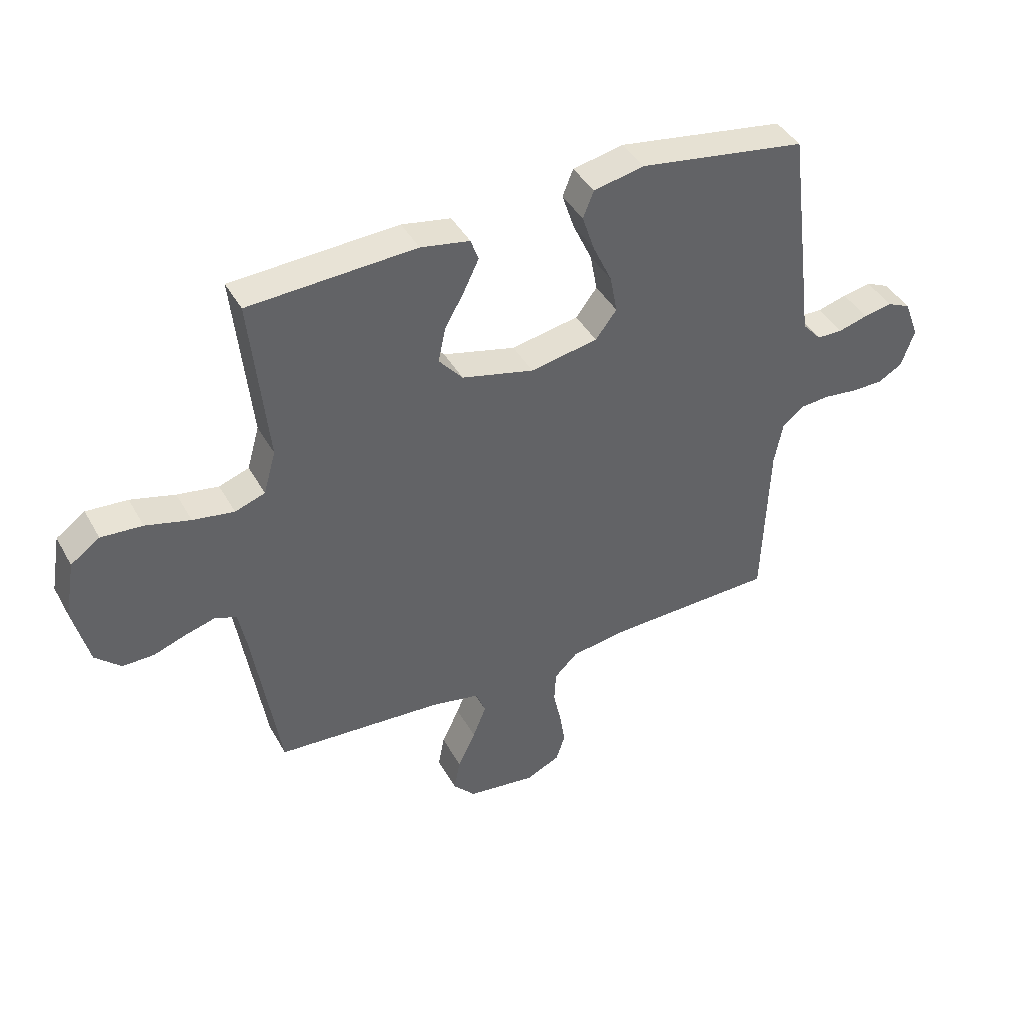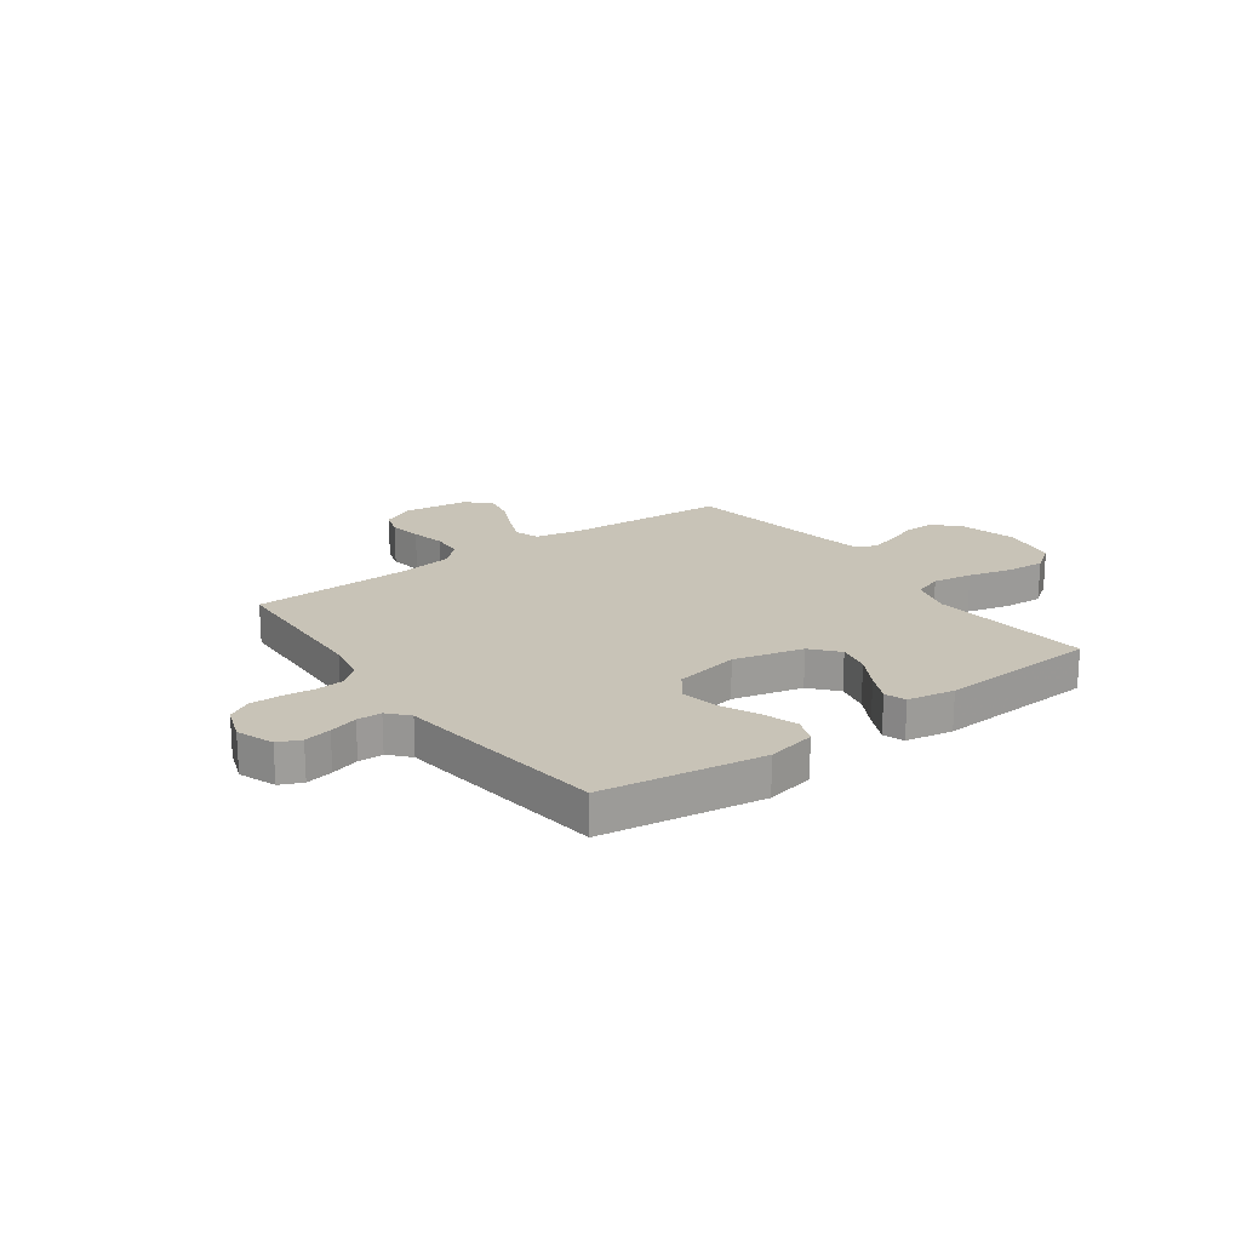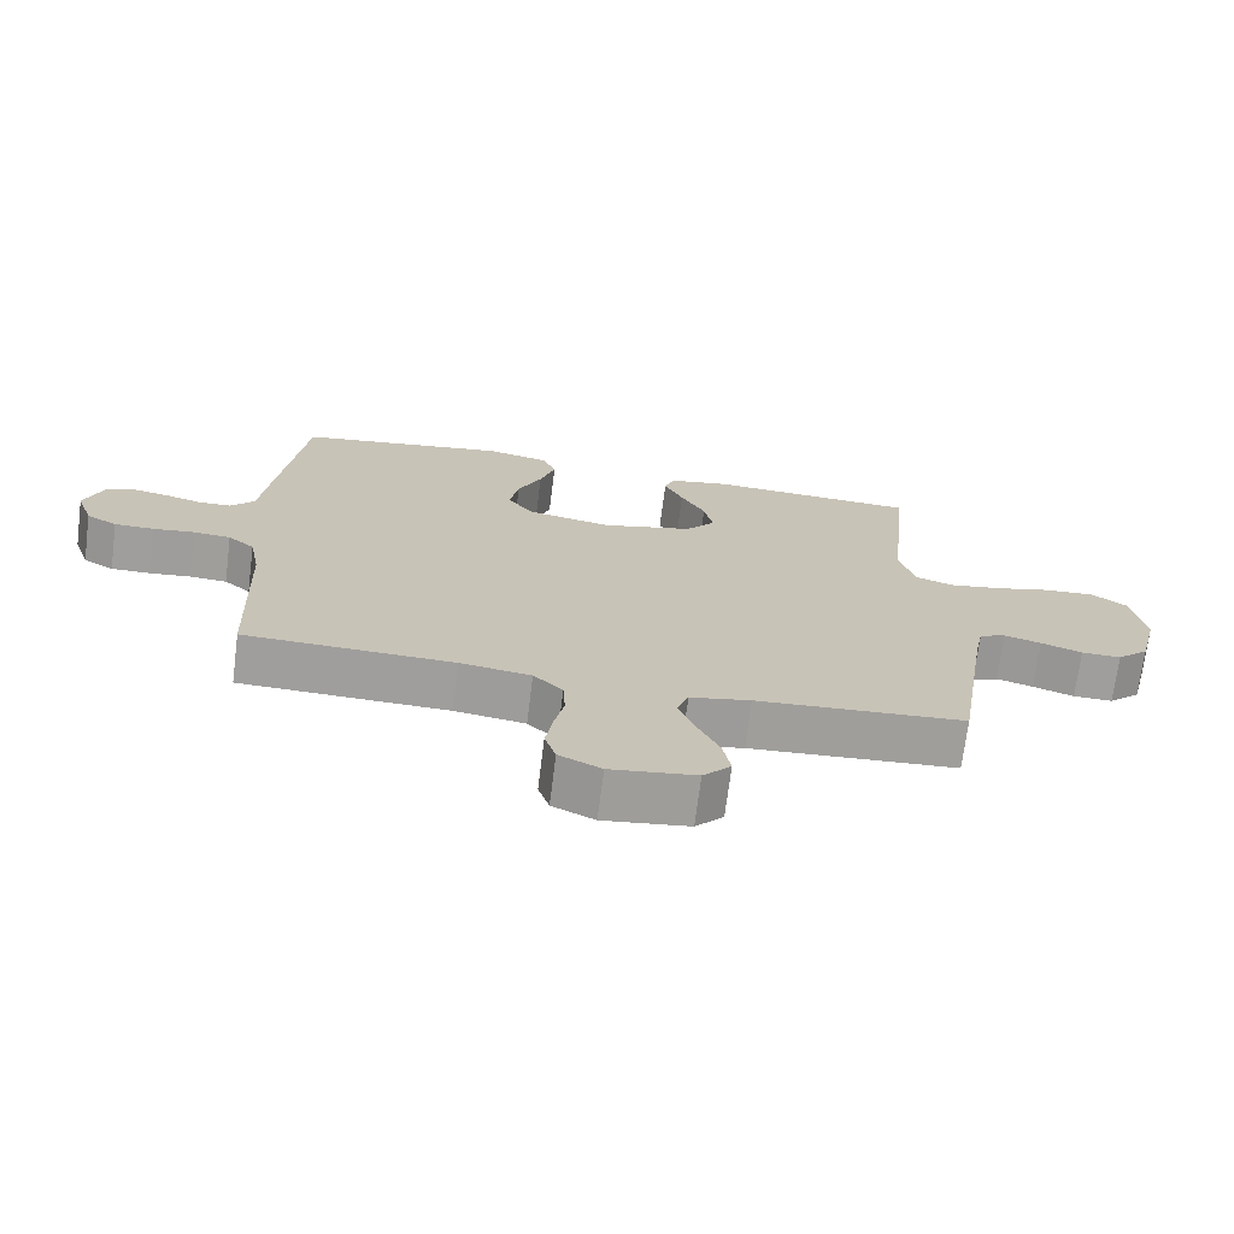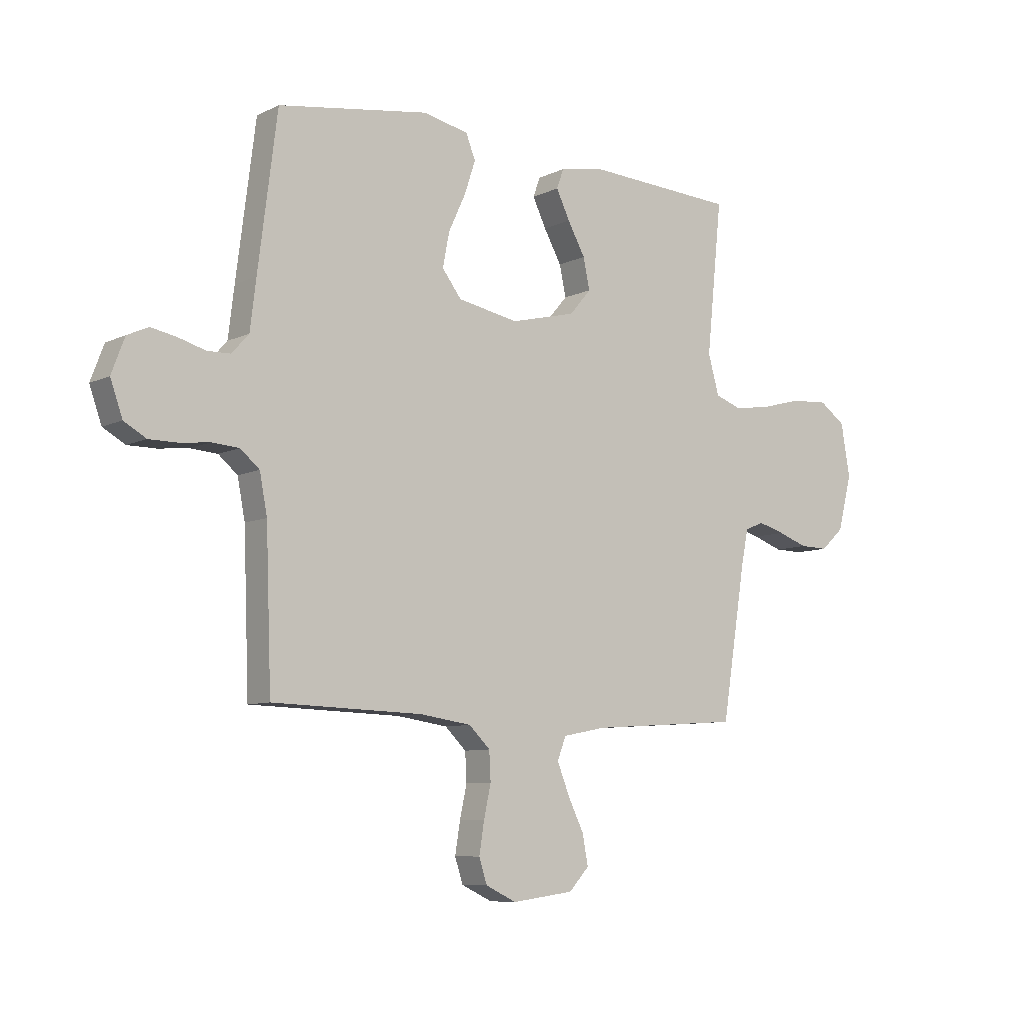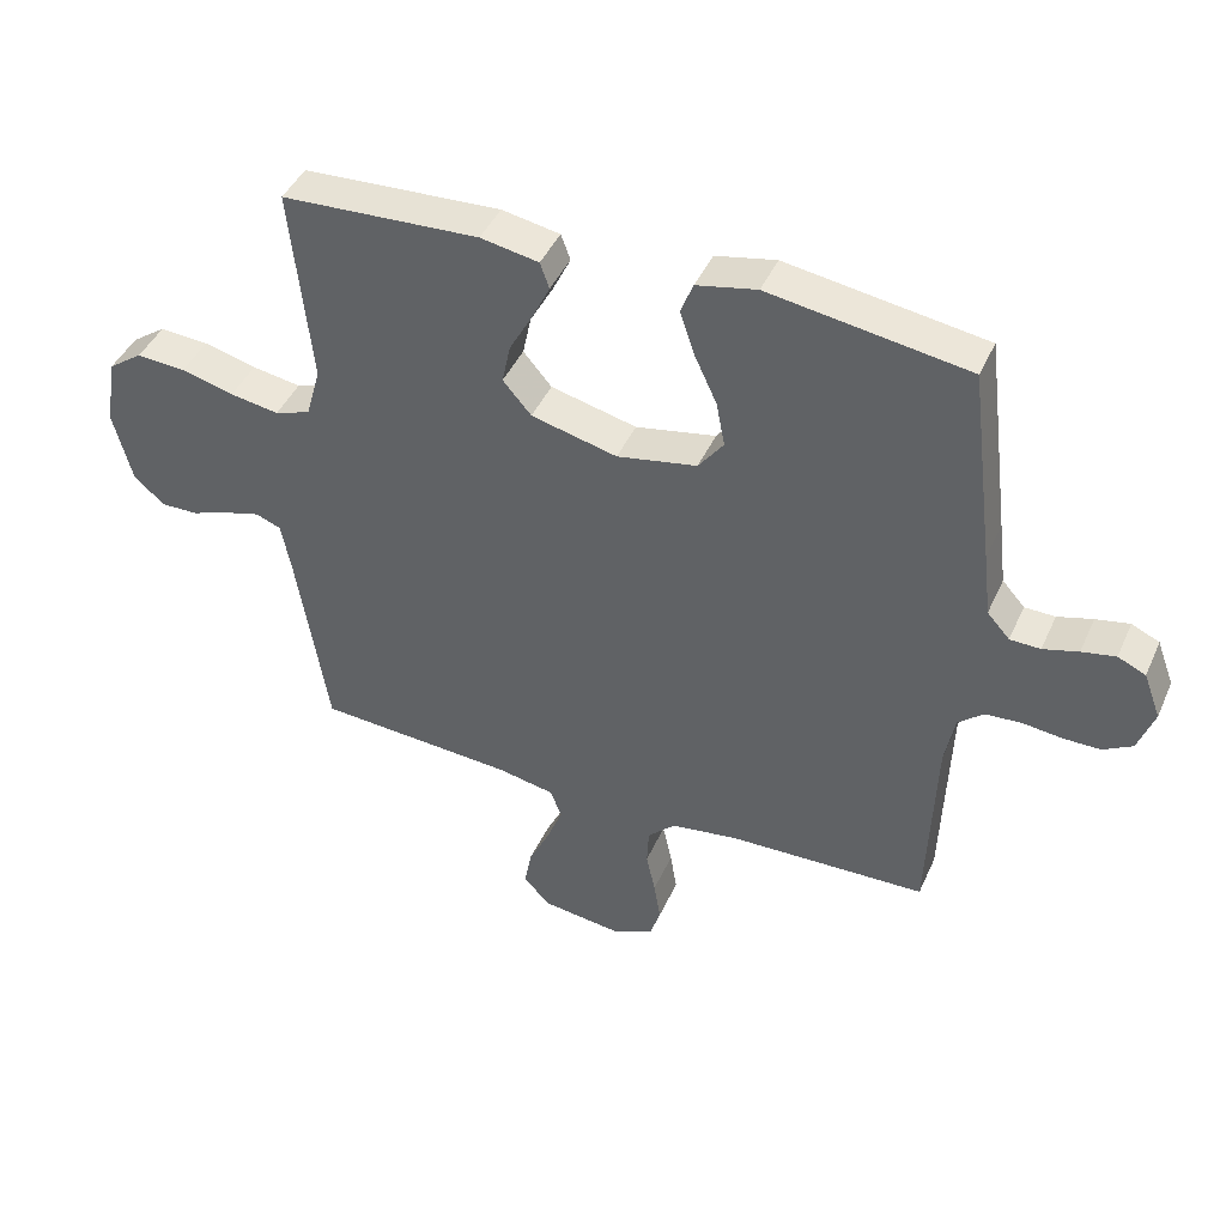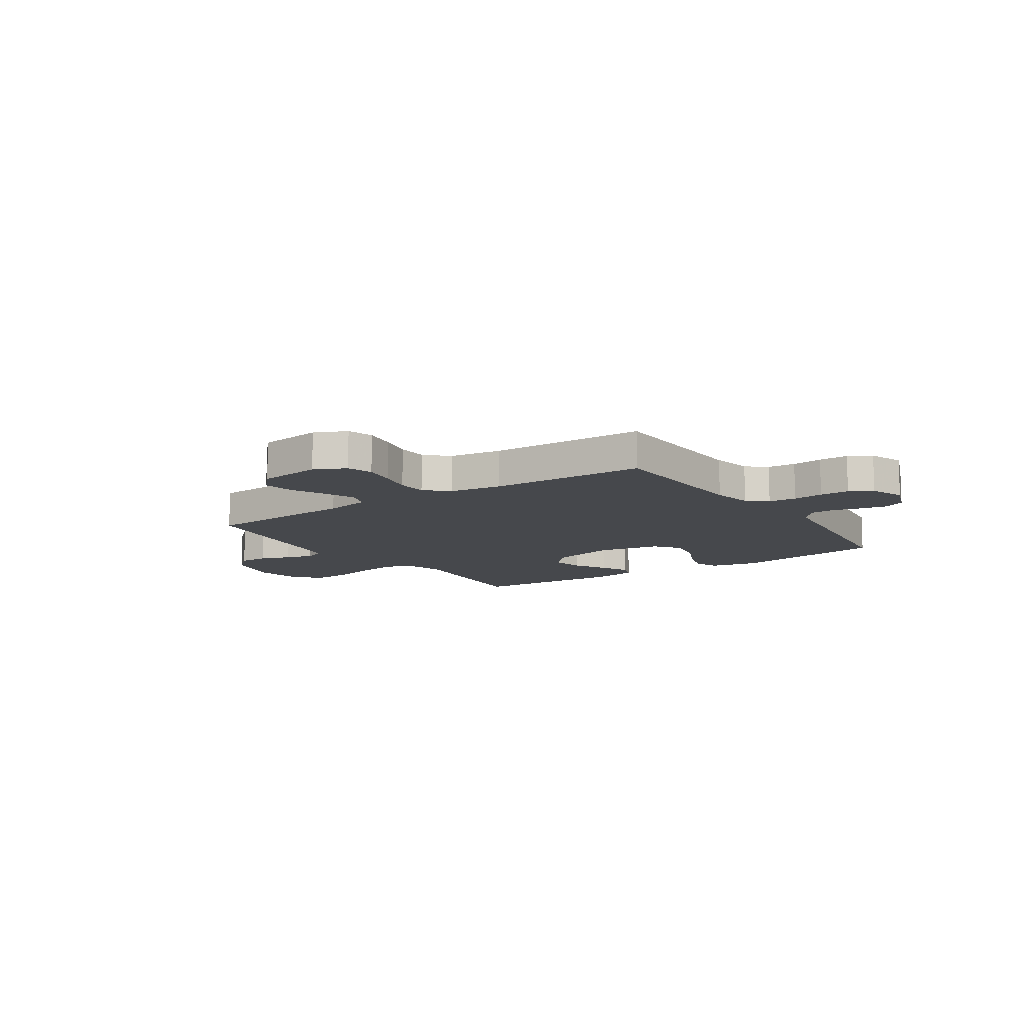
<metadata>
{"format":"obj","ext":"obj","renderer":"f3d","projection":"perspective","resolution":1024,"background":"white","views":[{"elev":41.9,"azim":152.9,"up":"+Z"},{"elev":19.8,"azim":-36.0,"up":"+Y"},{"elev":-70.9,"azim":-7.2,"up":"+Z"},{"elev":-8.1,"azim":-37.6,"up":"+Z"},{"elev":43.4,"azim":-157.0,"up":"+Z"},{"elev":-11.2,"azim":-145.9,"up":"+Y"}]}
</metadata>
<code>
v 0.5 0.07 0.5
v 0.469 0.07 0.2
v 0.491 0.07 0.122
v 0.545 0.07 0.103
v 0.619 0.07 0.115
v 0.699 0.07 0.136
v 0.773 0.07 0.141
v 0.825 0.07 0.104
v 0.843 0.07 0
v 0.815 0.07 -0.11
v 0.769 0.07 -0.152
v 0.712 0.07 -0.151
v 0.653 0.07 -0.13
v 0.6 0.07 -0.115
v 0.562 0.07 -0.13
v 0.548 0.07 -0.2
v 0.5 0.07 -0.5
v 0.2 0.07 -0.52
v 0.113 0.07 -0.537
v 0.096 0.07 -0.582
v 0.12 0.07 -0.642
v 0.152 0.07 -0.708
v 0.163 0.07 -0.767
v 0.123 0.07 -0.81
v 0 0.07 -0.826
v -0.061 0.07 -0.797
v -0.077 0.07 -0.748
v -0.067 0.07 -0.686
v -0.053 0.07 -0.622
v -0.056 0.07 -0.565
v -0.098 0.07 -0.524
v -0.2 0.07 -0.509
v -0.5 0.07 -0.5
v -0.511 0.07 -0.2
v -0.526 0.07 -0.122
v -0.564 0.07 -0.09
v -0.618 0.07 -0.086
v -0.677 0.07 -0.093
v -0.734 0.07 -0.093
v -0.778 0.07 -0.068
v -0.802 0.07 0
v -0.776 0.07 0.069
v -0.734 0.07 0.088
v -0.683 0.07 0.078
v -0.63 0.07 0.063
v -0.584 0.07 0.064
v -0.55 0.07 0.102
v -0.538 0.07 0.2
v -0.5 0.07 0.5
v -0.2 0.07 0.546
v -0.109 0.07 0.527
v -0.09 0.07 0.479
v -0.112 0.07 0.413
v -0.146 0.07 0.34
v -0.159 0.07 0.272
v -0.121 0.07 0.222
v 0 0.07 0.199
v 0.13 0.07 0.231
v 0.173 0.07 0.281
v 0.16 0.07 0.342
v 0.125 0.07 0.405
v 0.098 0.07 0.461
v 0.112 0.07 0.5
v 0.2 0.07 0.516
v 0.5 0 0.5
v 0.469 0 0.2
v 0.491 0 0.122
v 0.545 0 0.103
v 0.619 0 0.115
v 0.699 0 0.136
v 0.773 0 0.141
v 0.825 0 0.104
v 0.843 0 0
v 0.815 0 -0.11
v 0.769 0 -0.152
v 0.712 0 -0.151
v 0.653 0 -0.13
v 0.6 0 -0.115
v 0.562 0 -0.13
v 0.548 0 -0.2
v 0.5 0 -0.5
v 0.2 0 -0.52
v 0.113 0 -0.537
v 0.096 0 -0.582
v 0.12 0 -0.642
v 0.152 0 -0.708
v 0.163 0 -0.767
v 0.123 0 -0.81
v 0 0 -0.826
v -0.061 0 -0.797
v -0.077 0 -0.748
v -0.067 0 -0.686
v -0.053 0 -0.622
v -0.056 0 -0.565
v -0.098 0 -0.524
v -0.2 0 -0.509
v -0.5 0 -0.5
v -0.511 0 -0.2
v -0.526 0 -0.122
v -0.564 0 -0.09
v -0.618 0 -0.086
v -0.677 0 -0.093
v -0.734 0 -0.093
v -0.778 0 -0.068
v -0.802 0 0
v -0.776 0 0.069
v -0.734 0 0.088
v -0.683 0 0.078
v -0.63 0 0.063
v -0.584 0 0.064
v -0.55 0 0.102
v -0.538 0 0.2
v -0.5 0 0.5
v -0.2 0 0.546
v -0.109 0 0.527
v -0.09 0 0.479
v -0.112 0 0.413
v -0.146 0 0.34
v -0.159 0 0.272
v -0.121 0 0.222
v 0 0 0.199
v 0.13 0 0.231
v 0.173 0 0.281
v 0.16 0 0.342
v 0.125 0 0.405
v 0.098 0 0.461
v 0.112 0 0.5
v 0.2 0 0.516
f 64 1 2
f 63 64 2
f 62 63 2
f 61 62 2
f 60 61 2
f 59 60 2 3
f 58 59 3
f 57 58 3 4
f 52 53 54
f 51 52 54
f 50 51 54
f 49 50 54
f 48 49 54
f 47 48 54
f 46 47 54 55
f 43 44 45
f 42 43 45
f 41 42 45
f 40 41 45
f 39 40 45
f 38 39 45
f 37 38 45
f 36 37 45 46
f 46 55 56
f 36 46 56
f 35 36 56
f 32 33 34
f 35 56 57
f 34 35 57
f 32 34 57
f 31 32 57
f 27 28 29
f 26 27 29
f 25 26 29
f 24 25 29
f 23 24 29
f 22 23 29
f 21 22 29
f 20 21 29 30
f 16 17 18
f 15 16 18 19
f 11 12 13
f 10 11 13
f 9 10 13
f 8 9 13
f 7 8 13
f 6 7 13
f 5 6 13
f 4 5 13 14
f 57 4 14 15
f 30 31 57
f 20 30 57
f 19 20 57
f 15 19 57
f 66 65 128
f 66 128 127
f 66 127 126
f 66 126 125
f 66 125 124
f 67 66 124 123
f 67 123 122
f 68 67 122 121
f 118 117 116
f 118 116 115
f 118 115 114
f 118 114 113
f 118 113 112
f 118 112 111
f 119 118 111 110
f 109 108 107
f 109 107 106
f 109 106 105
f 109 105 104
f 109 104 103
f 109 103 102
f 109 102 101
f 110 109 101 100
f 120 119 110
f 120 110 100
f 120 100 99
f 98 97 96
f 121 120 99
f 121 99 98
f 121 98 96
f 121 96 95
f 93 92 91
f 93 91 90
f 93 90 89
f 93 89 88
f 93 88 87
f 93 87 86
f 93 86 85
f 94 93 85 84
f 82 81 80
f 83 82 80 79
f 77 76 75
f 77 75 74
f 77 74 73
f 77 73 72
f 77 72 71
f 77 71 70
f 77 70 69
f 78 77 69 68
f 79 78 68 121
f 121 95 94
f 121 94 84
f 121 84 83
f 121 83 79
f 1 65 66 2
f 2 66 67 3
f 3 67 68 4
f 4 68 69 5
f 5 69 70 6
f 6 70 71 7
f 7 71 72 8
f 8 72 73 9
f 9 73 74 10
f 10 74 75 11
f 11 75 76 12
f 12 76 77 13
f 13 77 78 14
f 14 78 79 15
f 15 79 80 16
f 16 80 81 17
f 17 81 82 18
f 18 82 83 19
f 19 83 84 20
f 20 84 85 21
f 21 85 86 22
f 22 86 87 23
f 23 87 88 24
f 24 88 89 25
f 25 89 90 26
f 26 90 91 27
f 27 91 92 28
f 28 92 93 29
f 29 93 94 30
f 30 94 95 31
f 31 95 96 32
f 32 96 97 33
f 33 97 98 34
f 34 98 99 35
f 35 99 100 36
f 36 100 101 37
f 37 101 102 38
f 38 102 103 39
f 39 103 104 40
f 40 104 105 41
f 41 105 106 42
f 42 106 107 43
f 43 107 108 44
f 44 108 109 45
f 45 109 110 46
f 46 110 111 47
f 47 111 112 48
f 48 112 113 49
f 49 113 114 50
f 50 114 115 51
f 51 115 116 52
f 52 116 117 53
f 53 117 118 54
f 54 118 119 55
f 55 119 120 56
f 56 120 121 57
f 57 121 122 58
f 58 122 123 59
f 59 123 124 60
f 60 124 125 61
f 61 125 126 62
f 62 126 127 63
f 63 127 128 64
f 64 128 65 1

</code>
